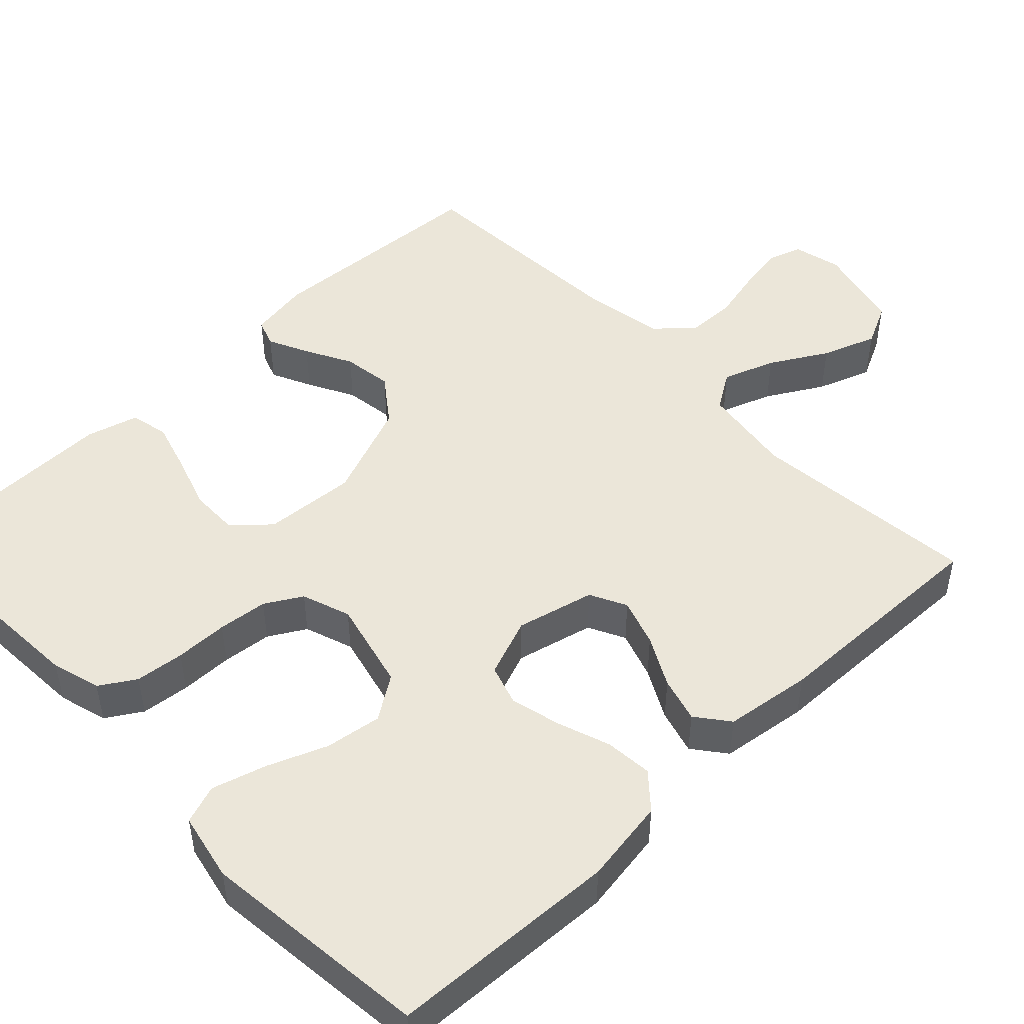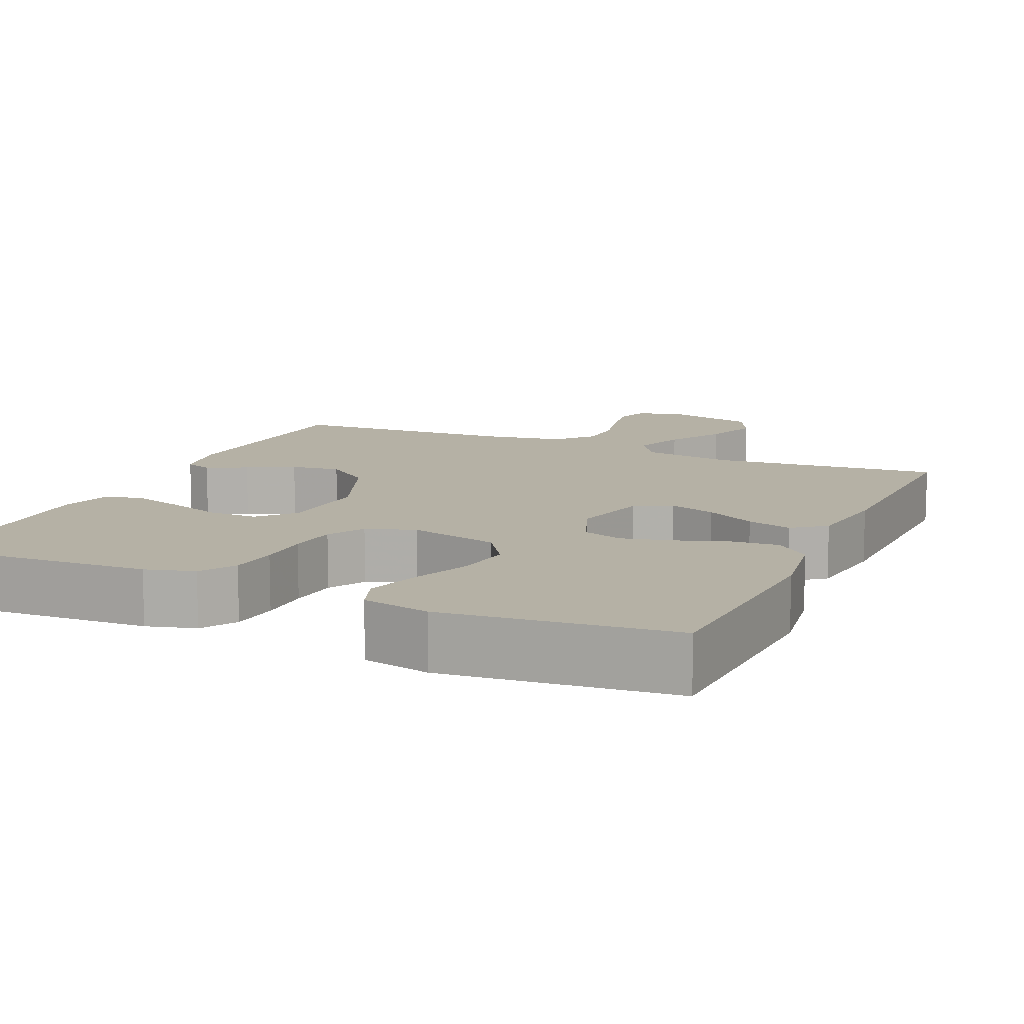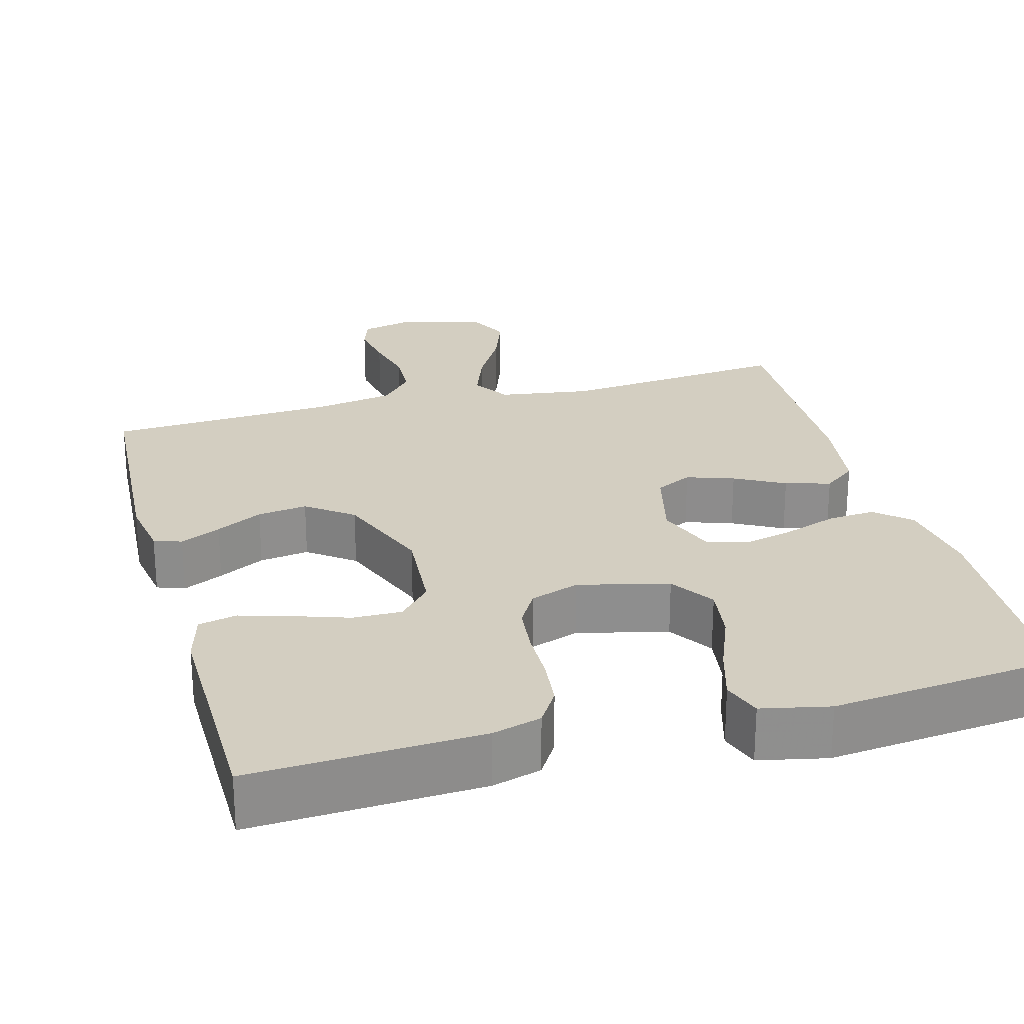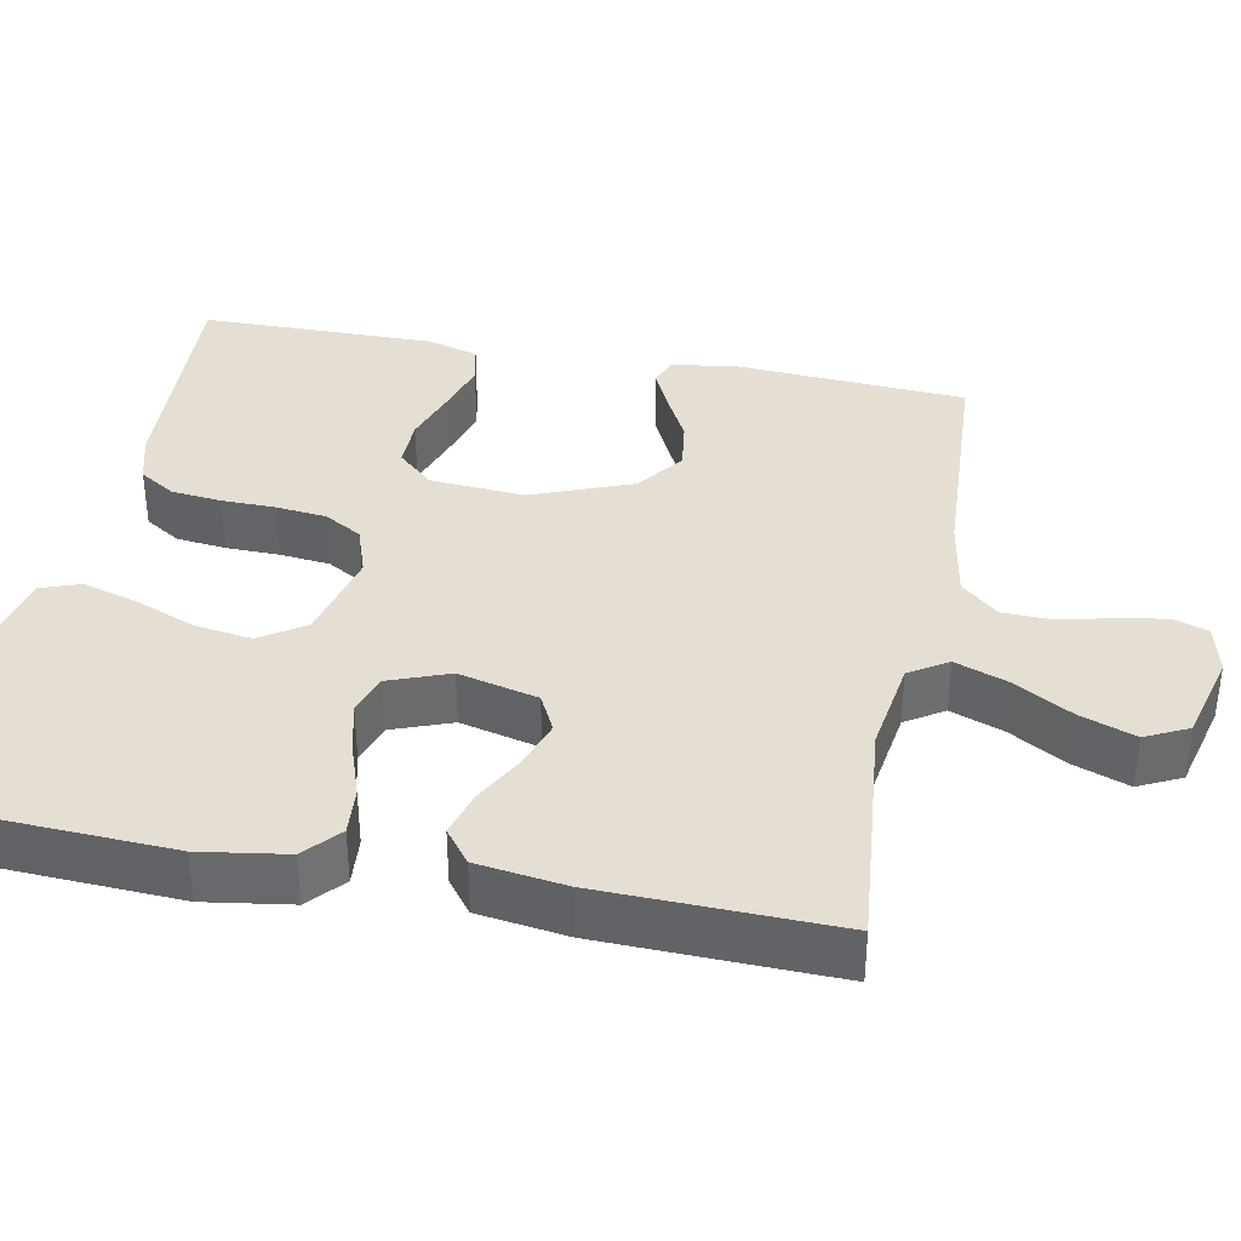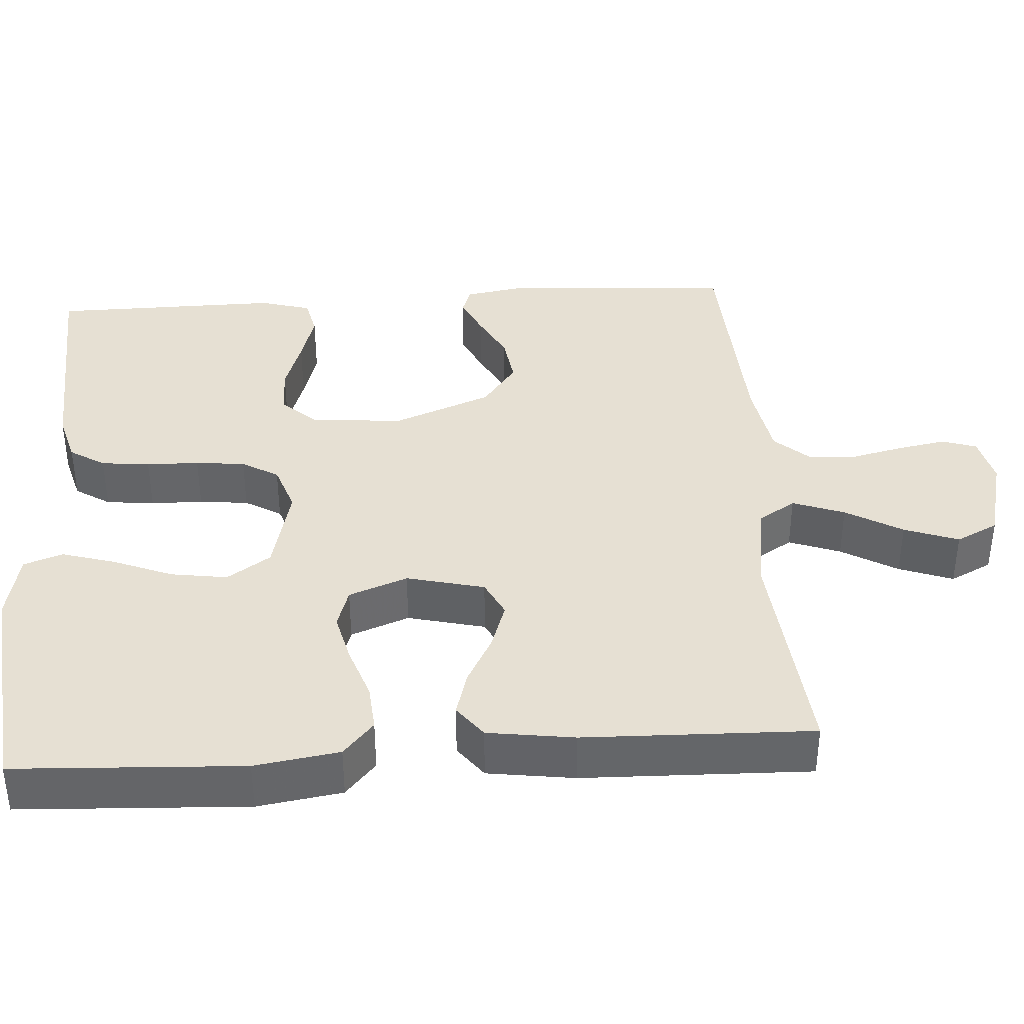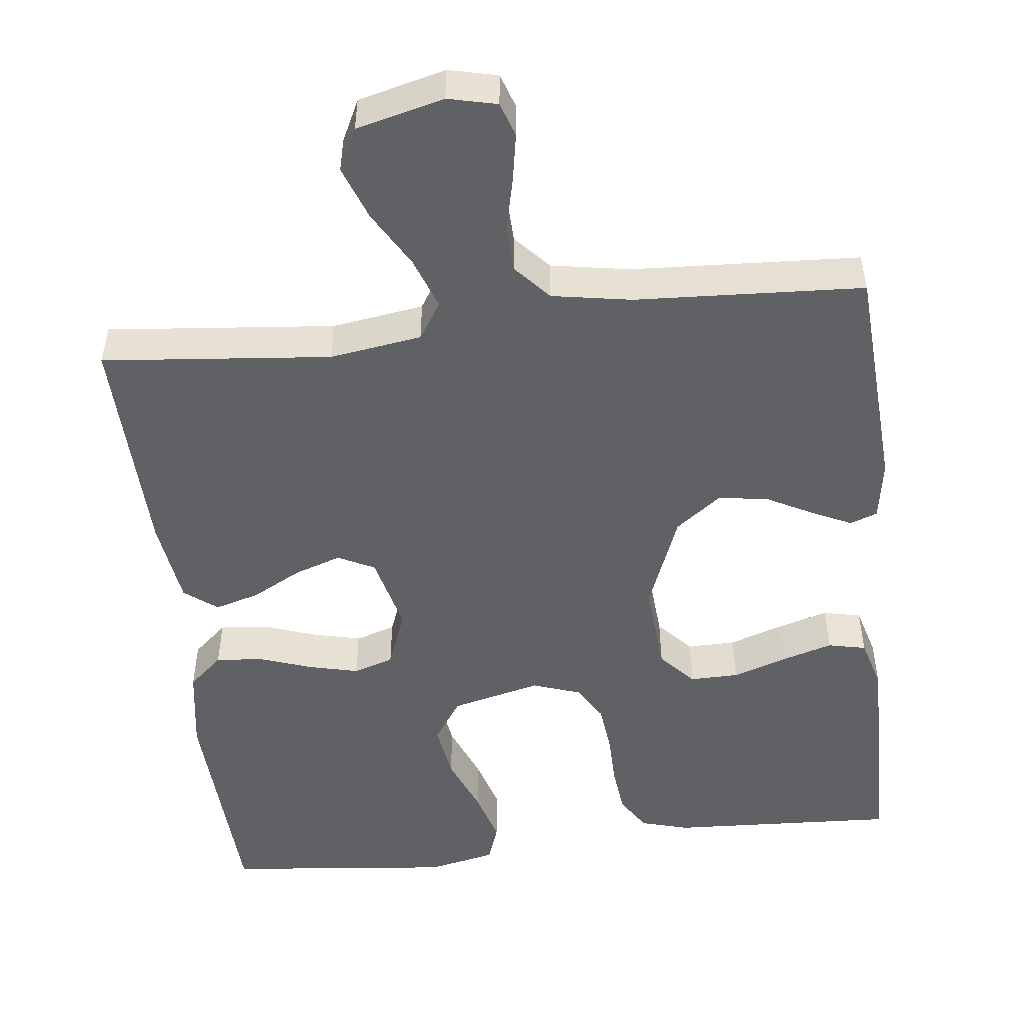
<metadata>
{"format":"obj","ext":"obj","renderer":"f3d","projection":"perspective","resolution":1024,"background":"white","views":[{"elev":48.4,"azim":-133.9,"up":"+Y"},{"elev":11.8,"azim":-156.0,"up":"+Y"},{"elev":25.2,"azim":164.7,"up":"+Y"},{"elev":37.0,"azim":-79.0,"up":"+Y"},{"elev":38.5,"azim":-93.8,"up":"+Y"},{"elev":-50.2,"azim":6.6,"up":"+Y"}]}
</metadata>
<code>
v -0.5 0.07 -0.5
v -0.515 0.07 -0.2
v -0.498 0.07 -0.089
v -0.453 0.07 -0.049
v -0.391 0.07 -0.054
v -0.322 0.07 -0.078
v -0.256 0.07 -0.094
v -0.203 0.07 -0.077
v -0.174 0.07 0
v -0.199 0.07 0.102
v -0.247 0.07 0.126
v -0.309 0.07 0.105
v -0.374 0.07 0.07
v -0.433 0.07 0.053
v -0.476 0.07 0.086
v -0.492 0.07 0.2
v -0.5 0.07 0.5
v -0.2 0.07 0.471
v -0.079 0.07 0.489
v -0.048 0.07 0.538
v -0.073 0.07 0.606
v -0.116 0.07 0.68
v -0.142 0.07 0.751
v -0.115 0.07 0.806
v 0 0.07 0.835
v 0.064 0.07 0.82
v 0.079 0.07 0.775
v 0.068 0.07 0.713
v 0.052 0.07 0.644
v 0.054 0.07 0.581
v 0.096 0.07 0.534
v 0.2 0.07 0.516
v 0.5 0.07 0.5
v 0.519 0.07 0.2
v 0.506 0.07 0.12
v 0.47 0.07 0.107
v 0.417 0.07 0.132
v 0.356 0.07 0.164
v 0.291 0.07 0.173
v 0.231 0.07 0.128
v 0.181 0.07 0
v 0.19 0.07 -0.121
v 0.232 0.07 -0.167
v 0.296 0.07 -0.166
v 0.367 0.07 -0.142
v 0.434 0.07 -0.122
v 0.484 0.07 -0.133
v 0.503 0.07 -0.2
v 0.5 0.07 -0.5
v 0.2 0.07 -0.485
v 0.136 0.07 -0.467
v 0.107 0.07 -0.421
v 0.1 0.07 -0.357
v 0.099 0.07 -0.288
v 0.092 0.07 -0.223
v 0.064 0.07 -0.175
v 0 0.07 -0.153
v -0.118 0.07 -0.182
v -0.156 0.07 -0.239
v -0.145 0.07 -0.313
v -0.114 0.07 -0.39
v -0.093 0.07 -0.461
v -0.111 0.07 -0.512
v -0.2 0.07 -0.531
v -0.5 0 -0.5
v -0.515 0 -0.2
v -0.498 0 -0.089
v -0.453 0 -0.049
v -0.391 0 -0.054
v -0.322 0 -0.078
v -0.256 0 -0.094
v -0.203 0 -0.077
v -0.174 0 0
v -0.199 0 0.102
v -0.247 0 0.126
v -0.309 0 0.105
v -0.374 0 0.07
v -0.433 0 0.053
v -0.476 0 0.086
v -0.492 0 0.2
v -0.5 0 0.5
v -0.2 0 0.471
v -0.079 0 0.489
v -0.048 0 0.538
v -0.073 0 0.606
v -0.116 0 0.68
v -0.142 0 0.751
v -0.115 0 0.806
v 0 0 0.835
v 0.064 0 0.82
v 0.079 0 0.775
v 0.068 0 0.713
v 0.052 0 0.644
v 0.054 0 0.581
v 0.096 0 0.534
v 0.2 0 0.516
v 0.5 0 0.5
v 0.519 0 0.2
v 0.506 0 0.12
v 0.47 0 0.107
v 0.417 0 0.132
v 0.356 0 0.164
v 0.291 0 0.173
v 0.231 0 0.128
v 0.181 0 0
v 0.19 0 -0.121
v 0.232 0 -0.167
v 0.296 0 -0.166
v 0.367 0 -0.142
v 0.434 0 -0.122
v 0.484 0 -0.133
v 0.503 0 -0.2
v 0.5 0 -0.5
v 0.2 0 -0.485
v 0.136 0 -0.467
v 0.107 0 -0.421
v 0.1 0 -0.357
v 0.099 0 -0.288
v 0.092 0 -0.223
v 0.064 0 -0.175
v 0 0 -0.153
v -0.118 0 -0.182
v -0.156 0 -0.239
v -0.145 0 -0.313
v -0.114 0 -0.39
v -0.093 0 -0.461
v -0.111 0 -0.512
v -0.2 0 -0.531
f 4 5 6
f 3 4 6
f 2 3 6
f 1 2 6
f 64 1 6
f 63 64 6
f 62 63 6
f 61 62 6
f 60 61 6
f 59 60 6 7
f 58 59 7 8
f 57 58 8 9
f 56 57 9 10
f 52 53 54
f 51 52 54
f 50 51 54
f 49 50 54
f 48 49 54
f 47 48 54
f 46 47 54
f 45 46 54
f 44 45 54
f 43 44 54 55
f 42 43 55 56
f 36 37 38
f 35 36 38
f 34 35 38
f 33 34 38
f 32 33 38
f 31 32 38 39
f 30 31 39 40
f 27 28 29
f 26 27 29
f 25 26 29
f 24 25 29
f 23 24 29
f 22 23 29
f 21 22 29
f 20 21 29 30
f 30 40 41
f 20 30 41
f 19 20 41
f 16 17 18
f 15 16 18
f 14 15 18
f 13 14 18
f 12 13 18
f 11 12 18 19
f 42 56 10
f 41 42 10
f 19 41 10
f 10 11 19
f 70 69 68
f 70 68 67
f 70 67 66
f 70 66 65
f 70 65 128
f 70 128 127
f 70 127 126
f 70 126 125
f 70 125 124
f 71 70 124 123
f 72 71 123 122
f 73 72 122 121
f 74 73 121 120
f 118 117 116
f 118 116 115
f 118 115 114
f 118 114 113
f 118 113 112
f 118 112 111
f 118 111 110
f 118 110 109
f 118 109 108
f 119 118 108 107
f 120 119 107 106
f 102 101 100
f 102 100 99
f 102 99 98
f 102 98 97
f 102 97 96
f 103 102 96 95
f 104 103 95 94
f 93 92 91
f 93 91 90
f 93 90 89
f 93 89 88
f 93 88 87
f 93 87 86
f 93 86 85
f 94 93 85 84
f 105 104 94
f 105 94 84
f 105 84 83
f 82 81 80
f 82 80 79
f 82 79 78
f 82 78 77
f 82 77 76
f 83 82 76 75
f 74 120 106
f 74 106 105
f 74 105 83
f 83 75 74
f 1 65 66 2
f 2 66 67 3
f 3 67 68 4
f 4 68 69 5
f 5 69 70 6
f 6 70 71 7
f 7 71 72 8
f 8 72 73 9
f 9 73 74 10
f 10 74 75 11
f 11 75 76 12
f 12 76 77 13
f 13 77 78 14
f 14 78 79 15
f 15 79 80 16
f 16 80 81 17
f 17 81 82 18
f 18 82 83 19
f 19 83 84 20
f 20 84 85 21
f 21 85 86 22
f 22 86 87 23
f 23 87 88 24
f 24 88 89 25
f 25 89 90 26
f 26 90 91 27
f 27 91 92 28
f 28 92 93 29
f 29 93 94 30
f 30 94 95 31
f 31 95 96 32
f 32 96 97 33
f 33 97 98 34
f 34 98 99 35
f 35 99 100 36
f 36 100 101 37
f 37 101 102 38
f 38 102 103 39
f 39 103 104 40
f 40 104 105 41
f 41 105 106 42
f 42 106 107 43
f 43 107 108 44
f 44 108 109 45
f 45 109 110 46
f 46 110 111 47
f 47 111 112 48
f 48 112 113 49
f 49 113 114 50
f 50 114 115 51
f 51 115 116 52
f 52 116 117 53
f 53 117 118 54
f 54 118 119 55
f 55 119 120 56
f 56 120 121 57
f 57 121 122 58
f 58 122 123 59
f 59 123 124 60
f 60 124 125 61
f 61 125 126 62
f 62 126 127 63
f 63 127 128 64
f 64 128 65 1

</code>
